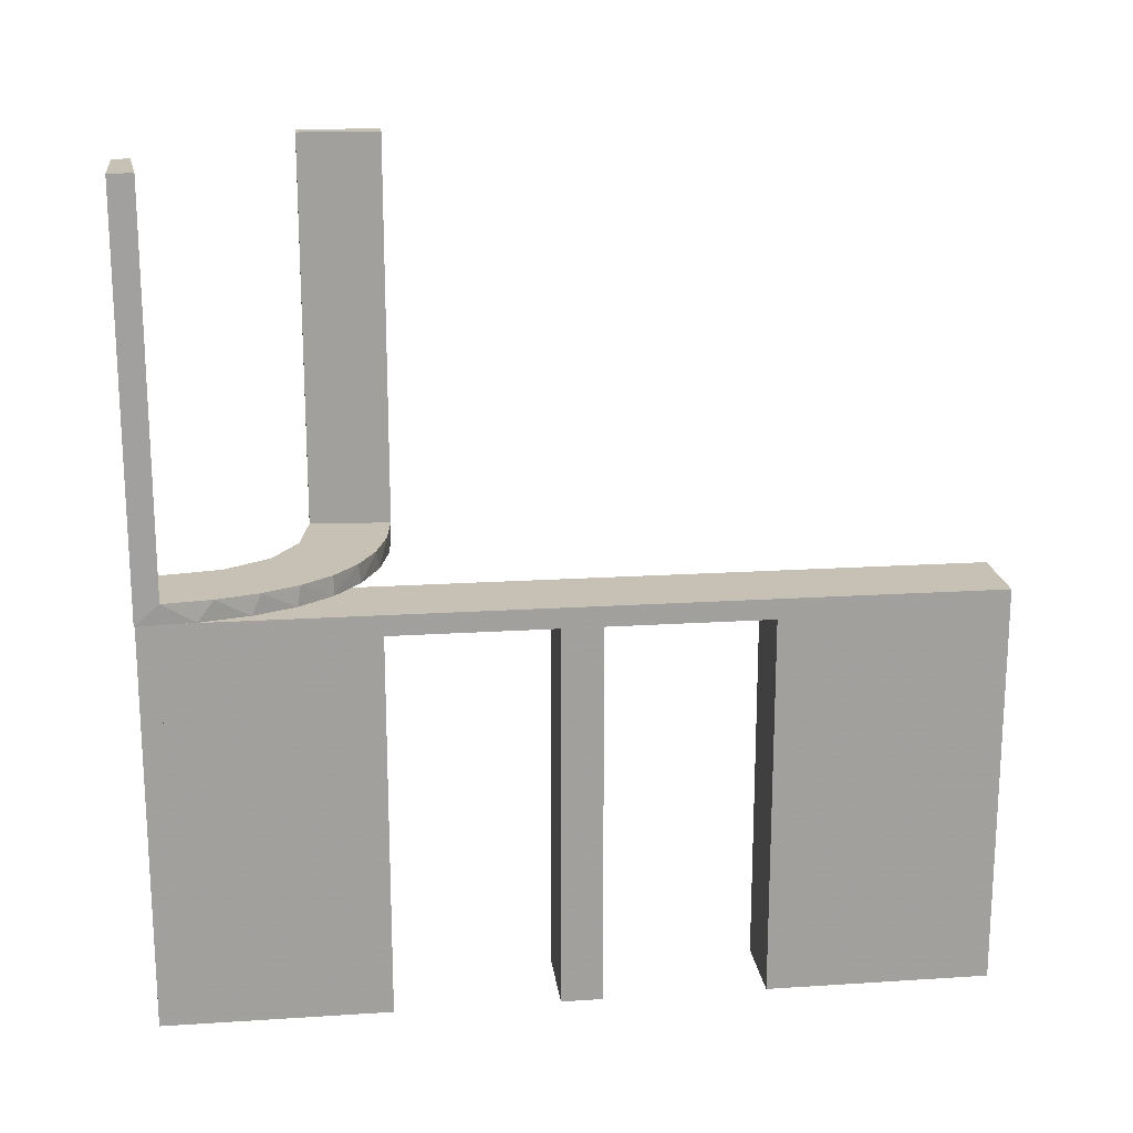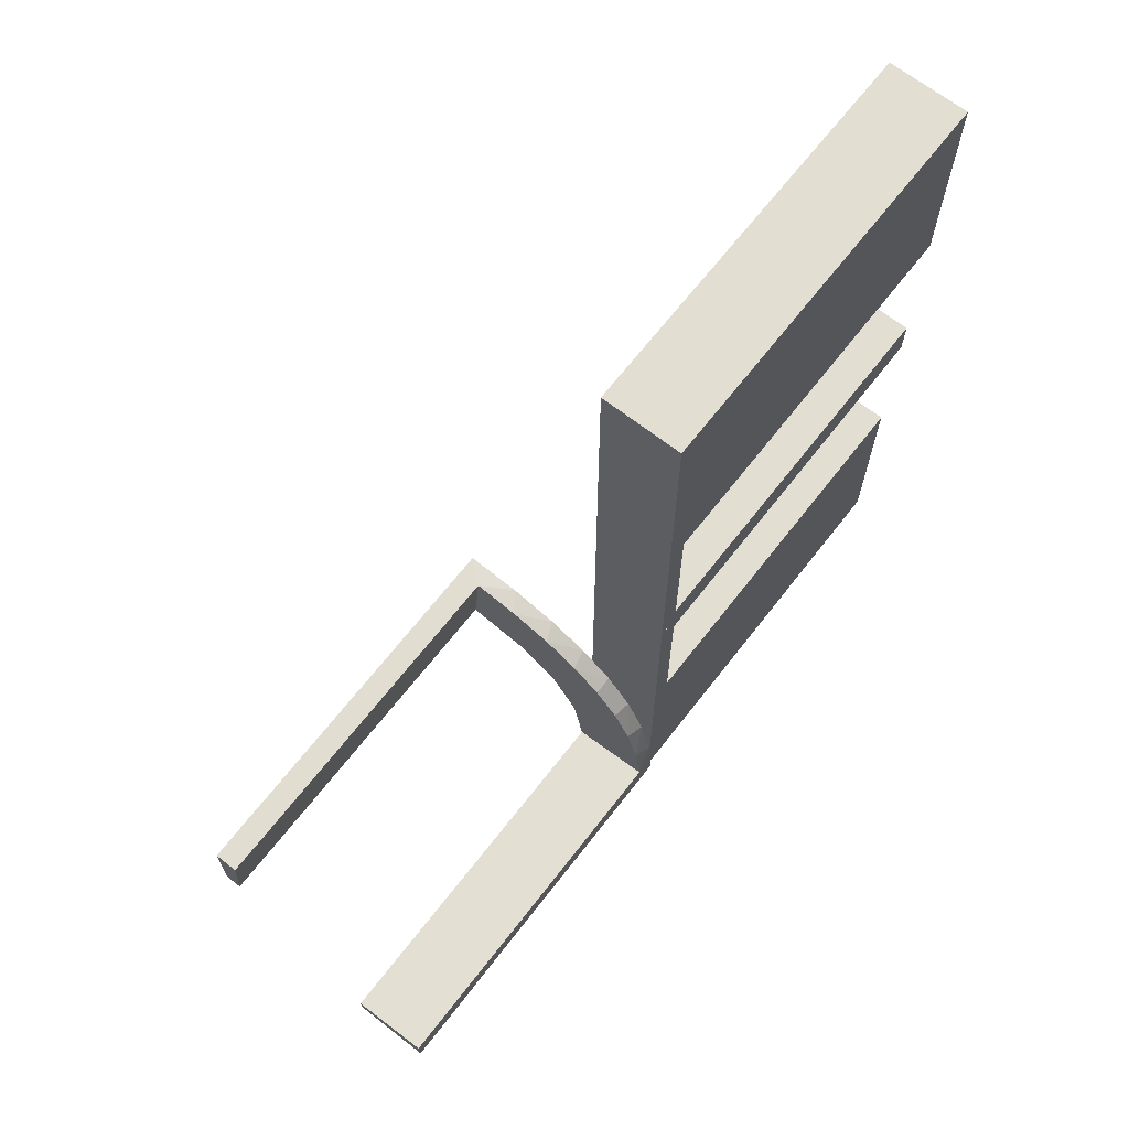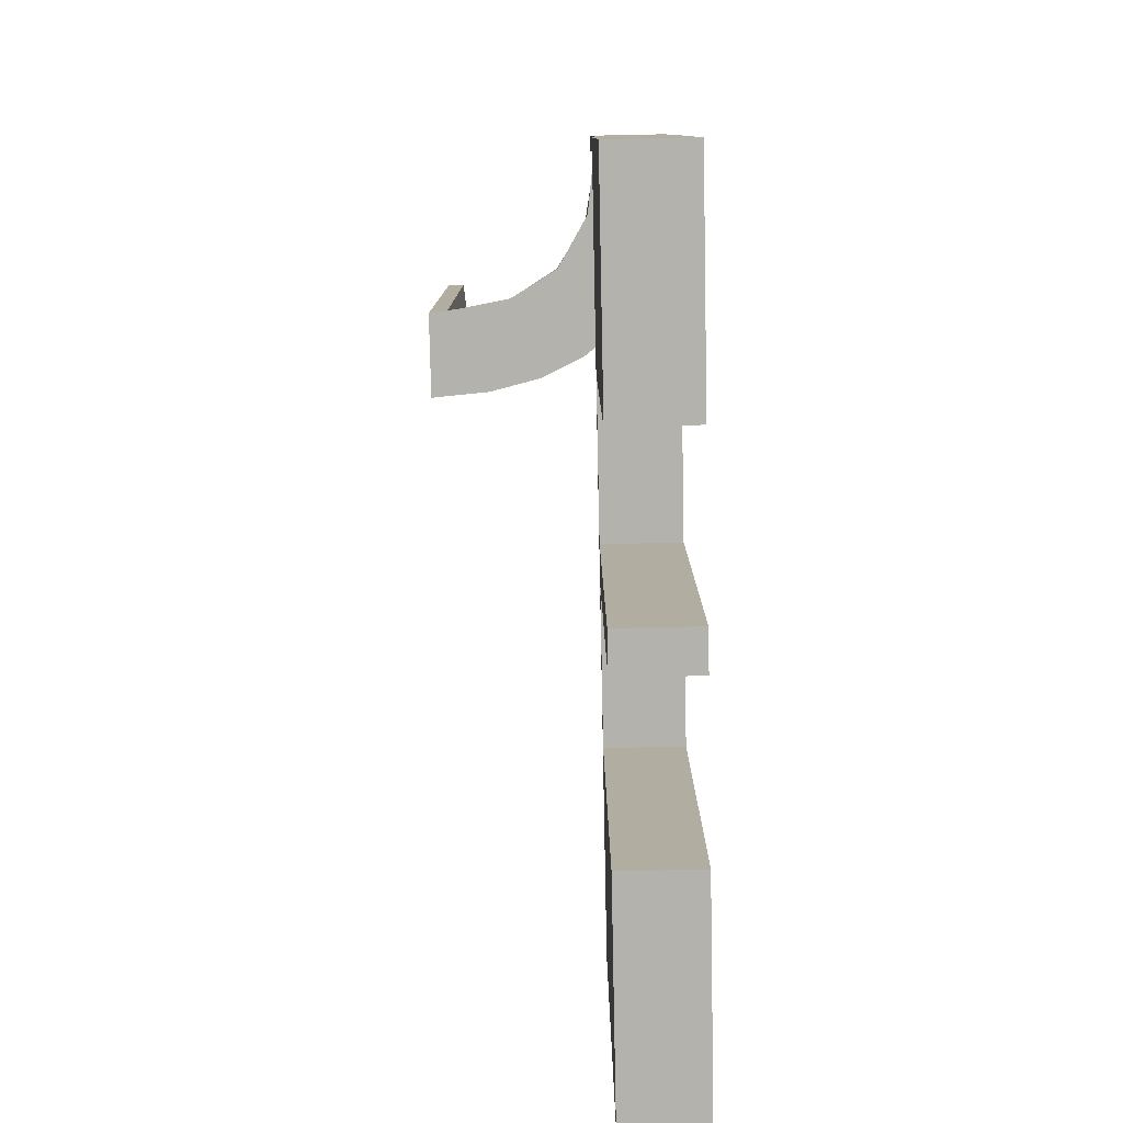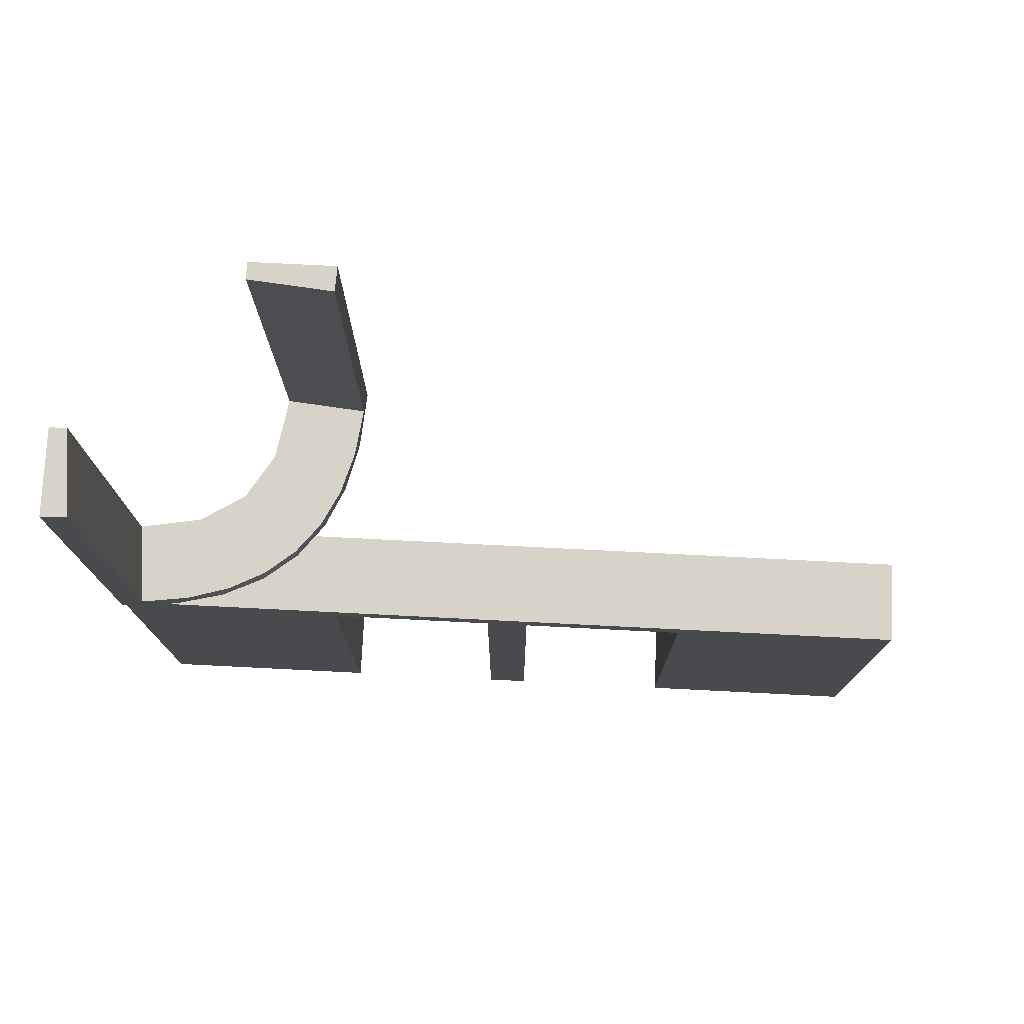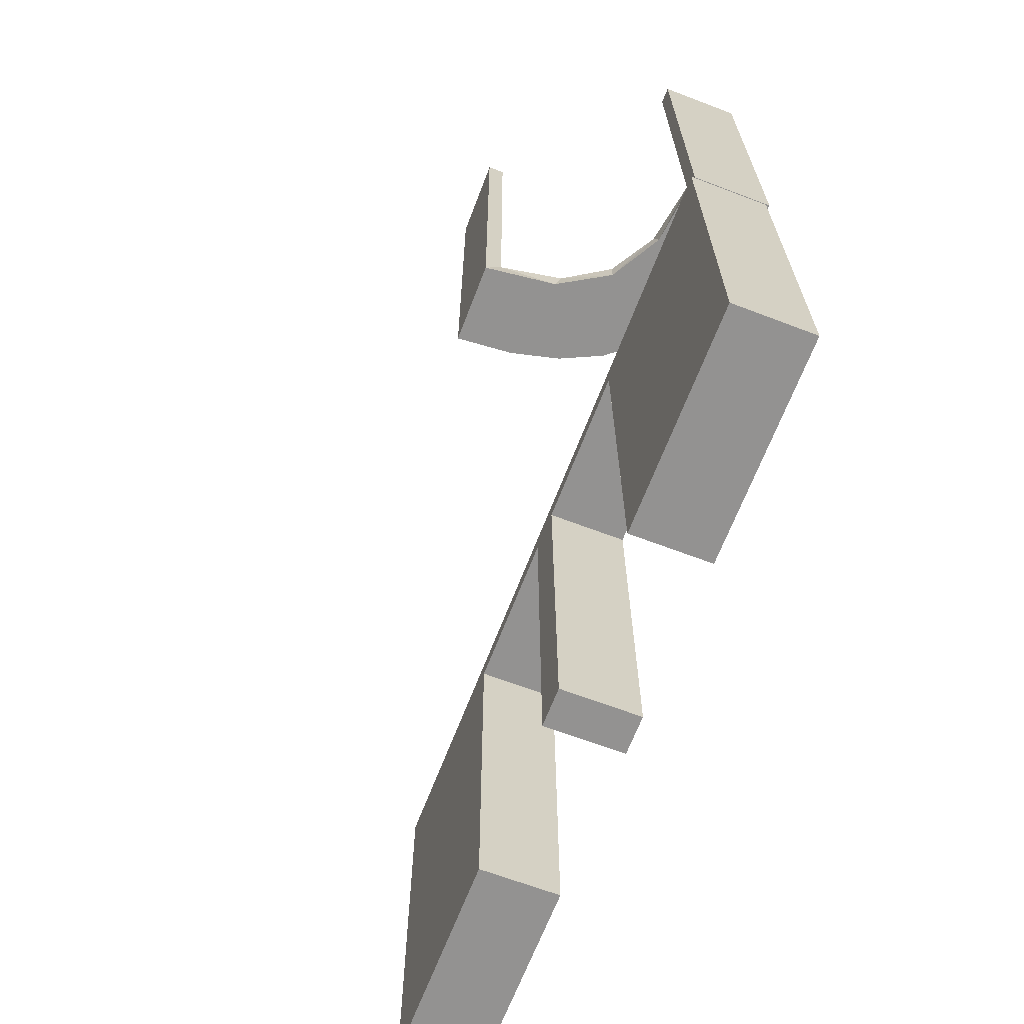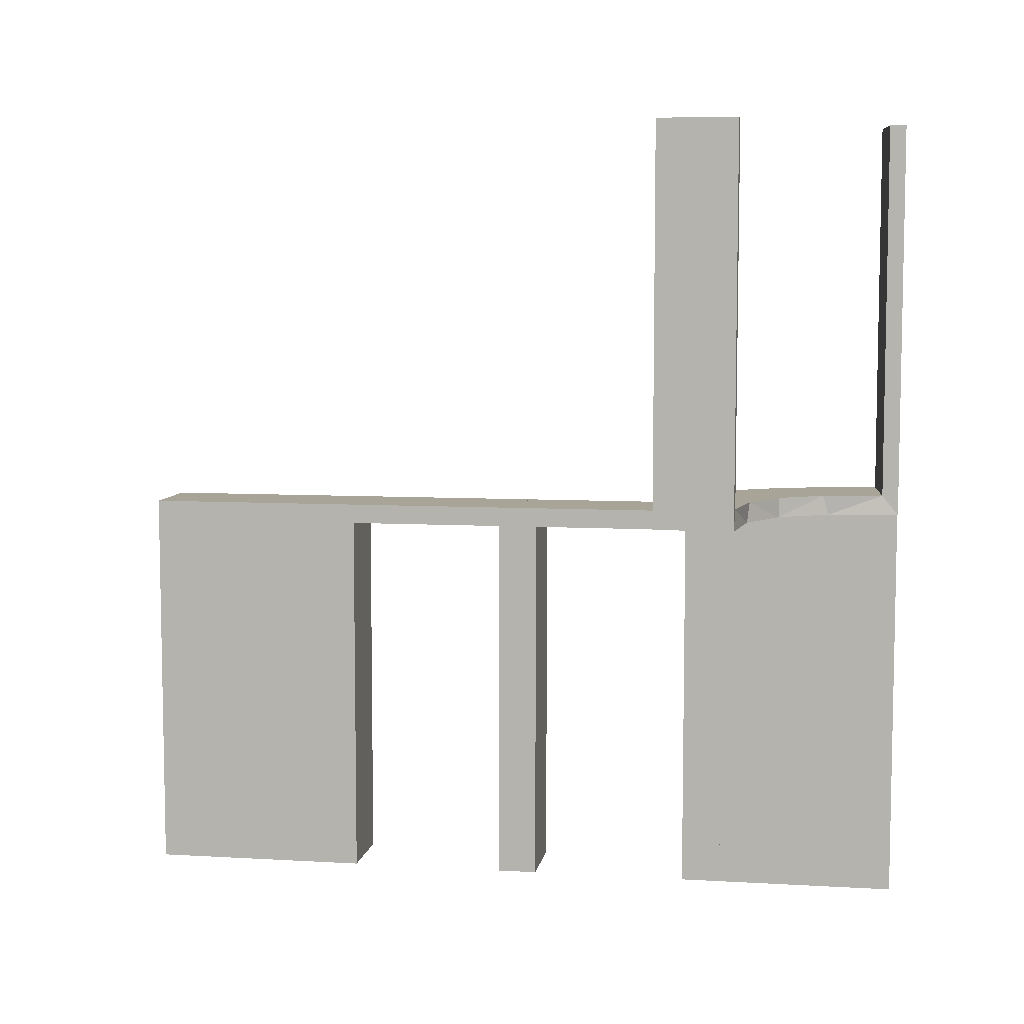
<metadata>
{"format":"obj","ext":"obj","renderer":"f3d","projection":"perspective","resolution":1024,"background":"white","views":[{"elev":18.5,"azim":82.9,"up":"+Z"},{"elev":67.5,"azim":37.9,"up":"+Y"},{"elev":-79.5,"azim":1.2,"up":"+Z"},{"elev":76.6,"azim":92.9,"up":"+Z"},{"elev":-66.4,"azim":-20.9,"up":"+Z"},{"elev":7.0,"azim":-80.5,"up":"+Z"}]}
</metadata>
<code>
v -0.2398 -0.32 0
v -0.2 0 0
v -0.2 0 -0.5
v -0.2 -0.275 -0.025
v -0.2 -0.275 -0.5
v -0.2 -0.475 -0.025
v -0.2 -0.475 -0.5
v -0.2 -0.225 -0.025
v -0.2 -0.225 -0.5
v -0.2 0.25 0
v -0.2 0.25 -0.5
v -0.2 0.025 -0.025
v -0.2 0.025 -0.5
v -0.2 -0.5 0
v -0.2 -0.5 -0.5
v -0.2 0.5 0
v -0.2 0.5 -0.5
v -0.2 -0.025 -0.025
v -0.2 -0.025 -0.5
v -0.2 -0.25 0
v -0.2 -0.25 -0.5
v -0.2 0.225 -0.025
v -0.2 0.225 -0.5
v -0.2 0.475 -0.025
v -0.2 0.475 -0.5
v -0.2 0.275 -0.025
v -0.2 0.275 -0.5
v -0.4752 -0.3009 0.5
v -0.4752 -0.3009 0.3417
v -0.4752 -0.3009 0.1833
v -0.4752 -0.3009 0.025
v -0.3989 -0.3143 0.025
v -0.3101 -0.2479 0.025
v -0.216 -0.3711 0
v -0.2048 -0.4119 0.025
v -0.2956 -0.5008 0
v -0.2956 -0.5008 0.25
v -0.2956 -0.5008 0.5
v -0.1969 -0.4712 0.2625
v -0.1969 -0.4712 0.5
v -0.1969 -0.4712 0.025
v -0.2728 -0.2779 0
v -0.2728 -0.2779 0.025
v -0.4065 -0.3117 0
v -0.4956 -0.3008 0
v -0.4956 -0.3008 0.5
v -0.4956 -0.2008 0
v -0.4956 -0.2008 0.25
v -0.4956 -0.2008 0.5
v -0.2428 -0.3153 0.025
v -0.2013 -0.4314 0
v -0.3 0 0
v -0.3 0 -0.5
v -0.3 -0.275 -0.025
v -0.3 -0.275 -0.5
v -0.3 -0.475 -0.025
v -0.3 -0.475 -0.5
v -0.3 -0.225 -0.025
v -0.3 -0.225 -0.5
v -0.3 0.25 0
v -0.3 0.25 -0.5
v -0.3 0.025 -0.025
v -0.3 0.025 -0.5
v -0.3 -0.5 0
v -0.3 -0.5 -0.5
v -0.3 0.5 0
v -0.3 0.5 -0.5
v -0.3 -0.025 -0.025
v -0.3 -0.025 -0.5
v -0.3 -0.25 0
v -0.3 -0.25 -0.5
v -0.3 0.225 -0.025
v -0.3 0.225 -0.5
v -0.3 0.475 -0.025
v -0.3 0.475 -0.5
v -0.3 0.275 -0.025
v -0.3 0.275 -0.5
v -0.3091 -0.404 0.025
v -0.366 -0.2211 0
v -0.4263 -0.2064 0
v -0.4661 -0.202 0.2625
v -0.4661 -0.202 0.5
v -0.4661 -0.202 0.025
v -0.2202 -0.3599 0.025
v -0.3435 -0.3486 0
v -0.3435 -0.3486 0.025
v -0.4068 -0.21 0.025
v -0.2958 -0.4804 0.5
v -0.2958 -0.4804 0.3417
v -0.2958 -0.4804 0.1833
v -0.2958 -0.4804 0.025
v -0.3548 -0.2253 0.025
v -0.3148 -0.245 0
v -0.1956 -0.5008 0
v -0.1956 -0.5008 0.5
v -0.3065 -0.4117 0
f 65 64 56
f 70 56 64
f 70 71 54
f 56 70 54
f 14 64 65
f 20 70 64
f 21 71 70
f 4 54 55
f 6 56 54
f 7 57 56
f 15 7 6
f 20 14 6
f 20 4 21
f 6 4 20
f 65 57 7
f 55 71 21
f 65 56 57
f 71 55 54
f 14 65 15
f 20 64 14
f 21 70 20
f 4 55 5
f 6 54 4
f 7 56 6
f 15 6 14
f 4 5 21
f 65 7 15
f 55 21 5
f 71 70 58
f 52 58 70
f 52 53 68
f 58 52 68
f 20 70 71
f 2 52 70
f 3 53 52
f 18 68 69
f 8 58 68
f 9 59 58
f 21 9 8
f 2 20 8
f 2 18 3
f 8 18 2
f 71 59 9
f 69 53 3
f 71 58 59
f 53 69 68
f 20 71 21
f 2 70 20
f 3 52 2
f 18 69 19
f 8 68 18
f 9 58 8
f 21 8 20
f 18 19 3
f 71 9 21
f 69 3 19
f 55 54 56
f 55 56 57
f 55 57 56
f 6 4 54
f 7 6 56
f 4 5 55
f 5 4 6
f 7 57 55
f 55 56 54
f 6 54 56
f 7 56 57
f 4 55 54
f 5 6 7
f 7 55 5
f 30 31 45
f 45 31 44
f 86 85 32
f 29 30 46
f 45 46 30
f 46 28 29
f 85 86 78
f 96 78 91
f 90 37 36
f 38 89 88
f 89 38 37
f 90 89 37
f 47 80 83
f 48 47 83
f 92 87 79
f 79 93 92
f 49 48 81
f 93 42 33
f 50 43 42
f 1 34 84
f 34 51 35
f 51 94 41
f 39 41 94
f 39 95 40
f 39 94 95
f 45 44 80
f 44 85 93
f 45 80 47
f 93 85 42
f 1 42 85
f 85 96 1
f 36 51 96
f 36 94 51
f 51 34 96
f 37 94 36
f 95 37 38
f 94 37 95
f 48 49 46
f 47 48 45
f 46 45 48
f 40 88 89
f 39 40 89
f 90 91 41
f 89 90 39
f 35 41 91
f 91 78 35
f 50 86 43
f 50 84 78
f 86 50 78
f 86 32 33
f 32 31 87
f 87 92 32
f 43 86 33
f 31 30 83
f 82 29 28
f 29 82 81
f 30 29 81
f 28 46 49
f 49 82 28
f 95 38 88
f 88 40 95
f 31 32 44
f 85 44 32
f 85 78 96
f 96 91 36
f 90 36 91
f 80 87 83
f 48 83 81
f 87 80 79
f 93 33 92
f 49 81 82
f 42 43 33
f 50 42 1
f 1 84 50
f 34 35 84
f 51 41 35
f 44 79 80
f 44 93 79
f 96 34 1
f 90 41 39
f 78 84 35
f 32 92 33
f 31 83 87
f 30 81 83
f 67 66 74
f 60 74 66
f 60 61 76
f 74 60 76
f 16 66 67
f 10 60 66
f 11 61 60
f 26 76 77
f 24 74 76
f 25 75 74
f 17 25 24
f 10 16 24
f 10 26 11
f 24 26 10
f 67 75 25
f 77 61 11
f 67 74 75
f 61 77 76
f 16 67 17
f 10 66 16
f 11 60 10
f 26 77 27
f 24 76 26
f 25 74 24
f 17 24 16
f 26 27 11
f 67 25 17
f 77 11 27
f 61 60 72
f 52 72 60
f 52 53 62
f 72 52 62
f 10 60 61
f 2 52 60
f 3 53 52
f 12 62 63
f 22 72 62
f 23 73 72
f 11 23 22
f 2 10 22
f 2 12 3
f 22 12 2
f 61 73 23
f 63 53 3
f 61 72 73
f 53 63 62
f 10 61 11
f 2 60 10
f 3 52 2
f 12 63 13
f 22 62 12
f 23 72 22
f 11 22 10
f 12 13 3
f 61 23 11
f 63 3 13
f 77 76 74
f 77 74 75
f 77 75 74
f 24 26 76
f 25 24 74
f 26 27 77
f 27 26 24
f 25 75 77
f 77 74 76
f 24 76 74
f 25 74 75
f 26 77 76
f 27 24 25
f 25 77 27

</code>
